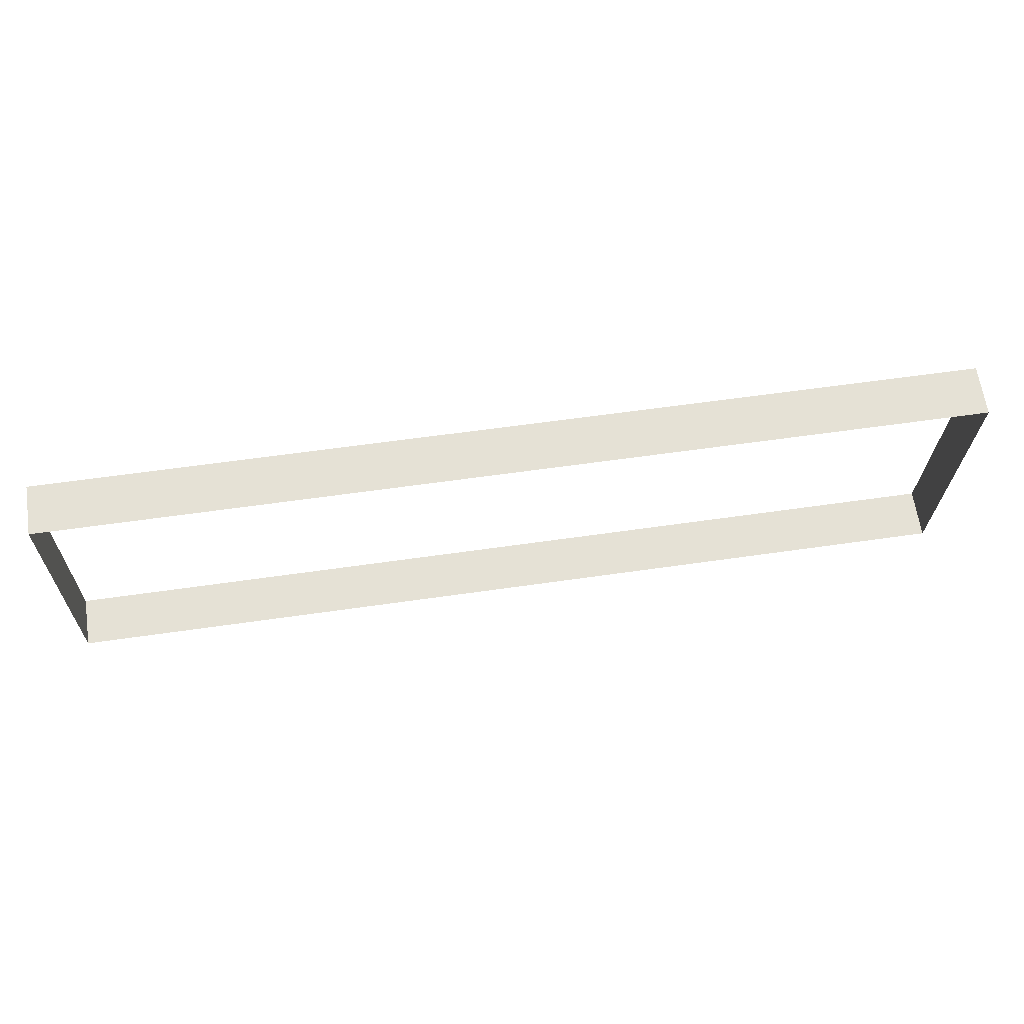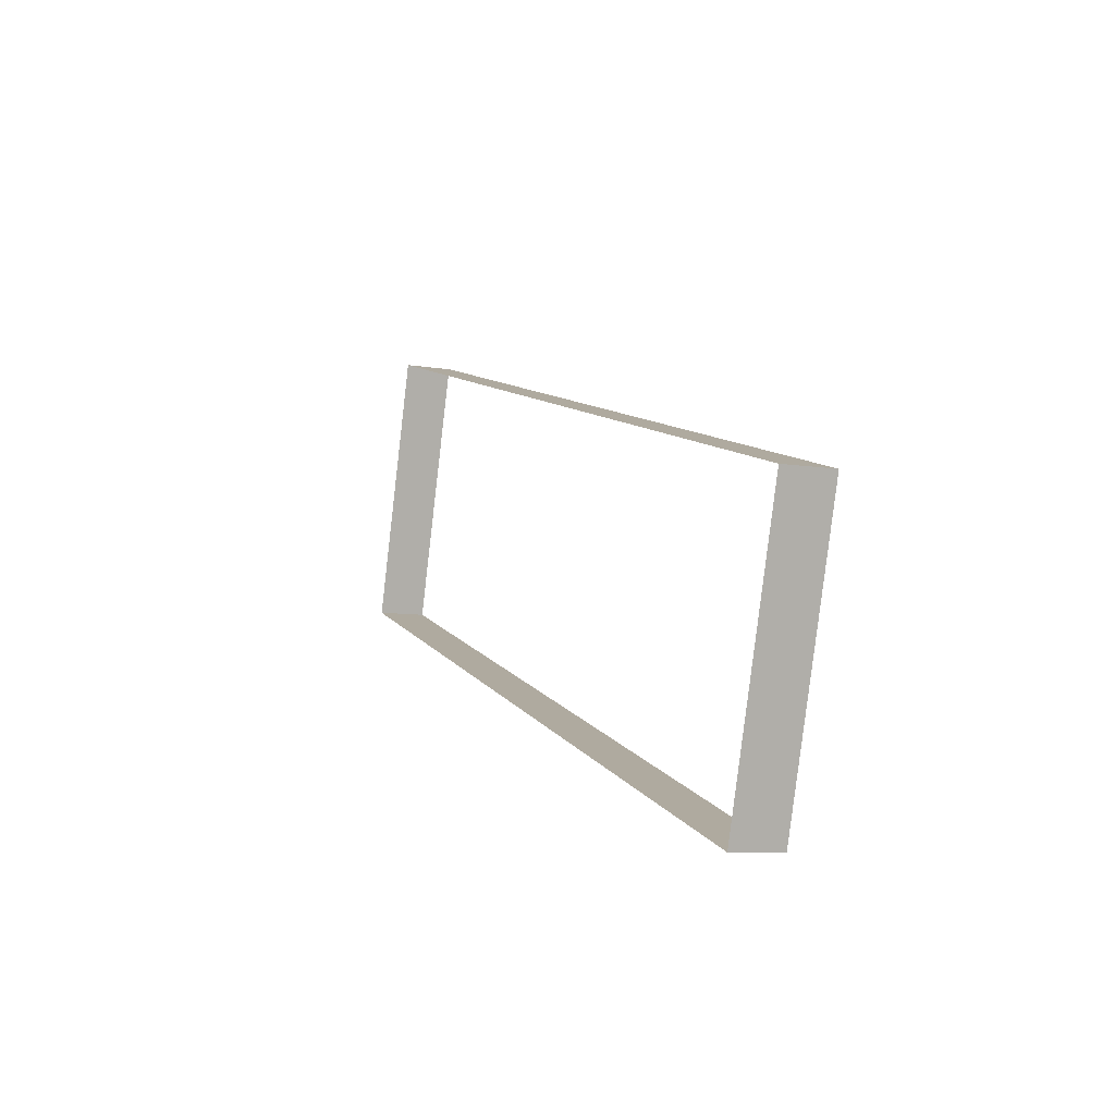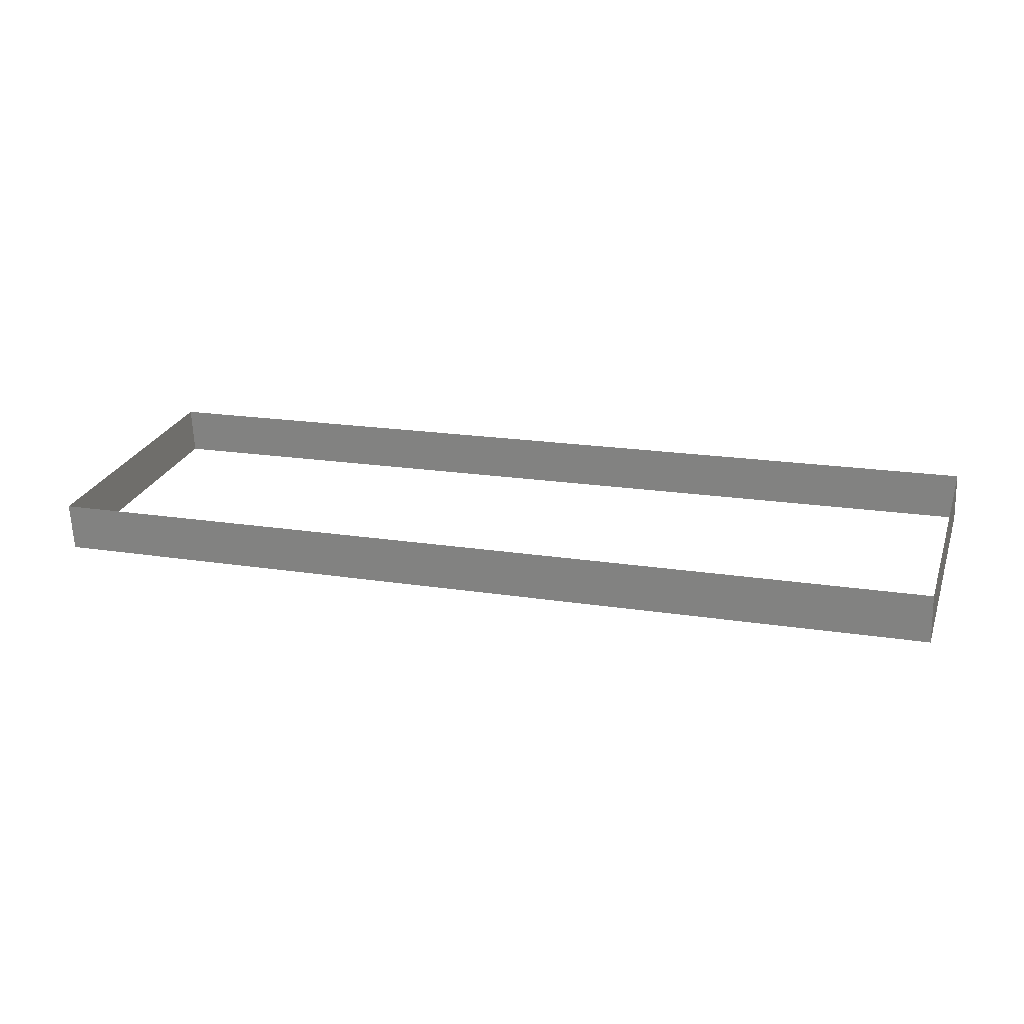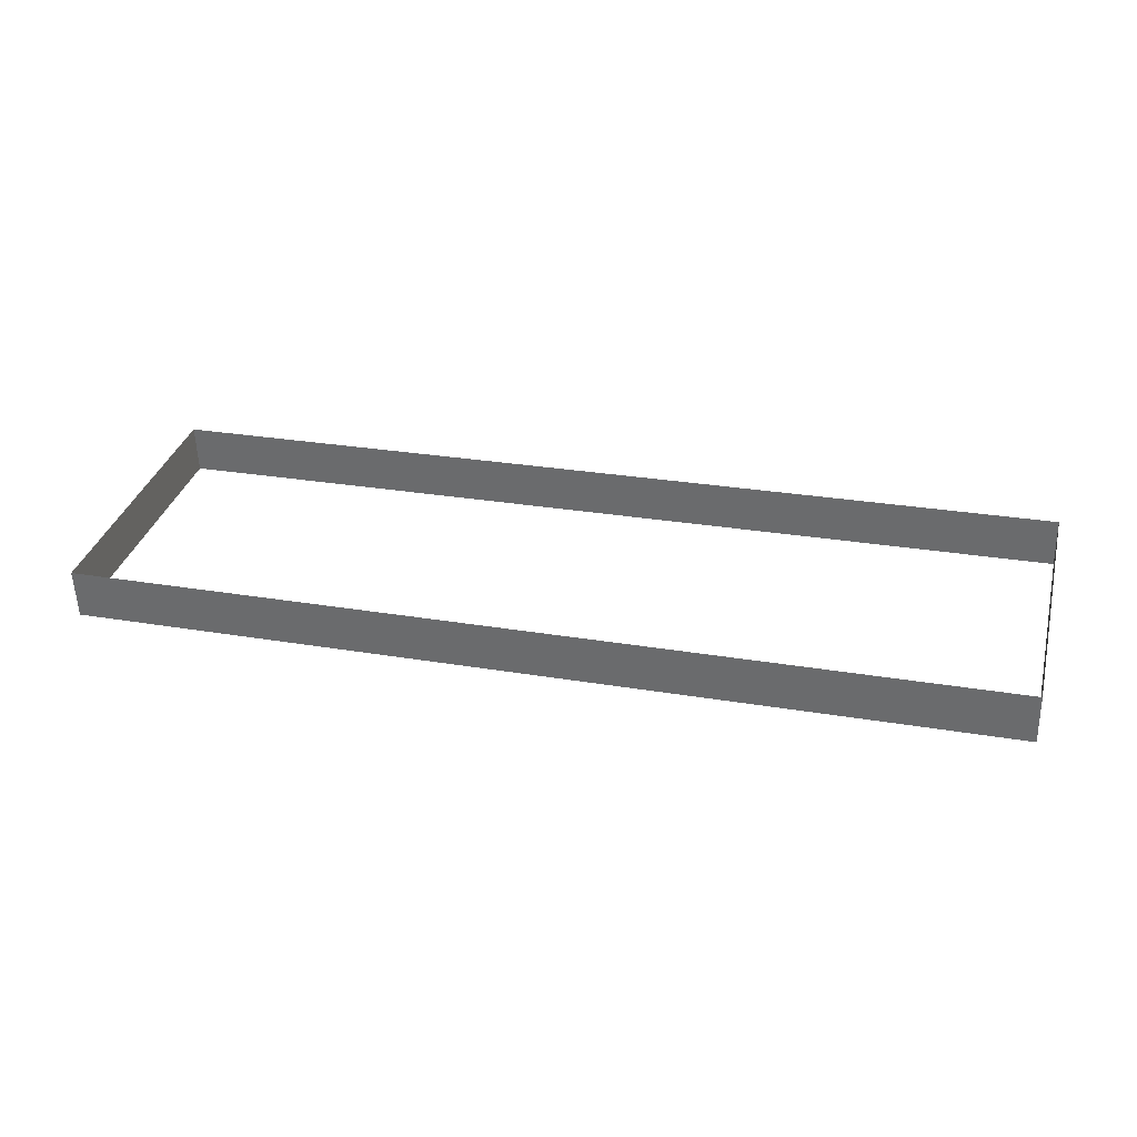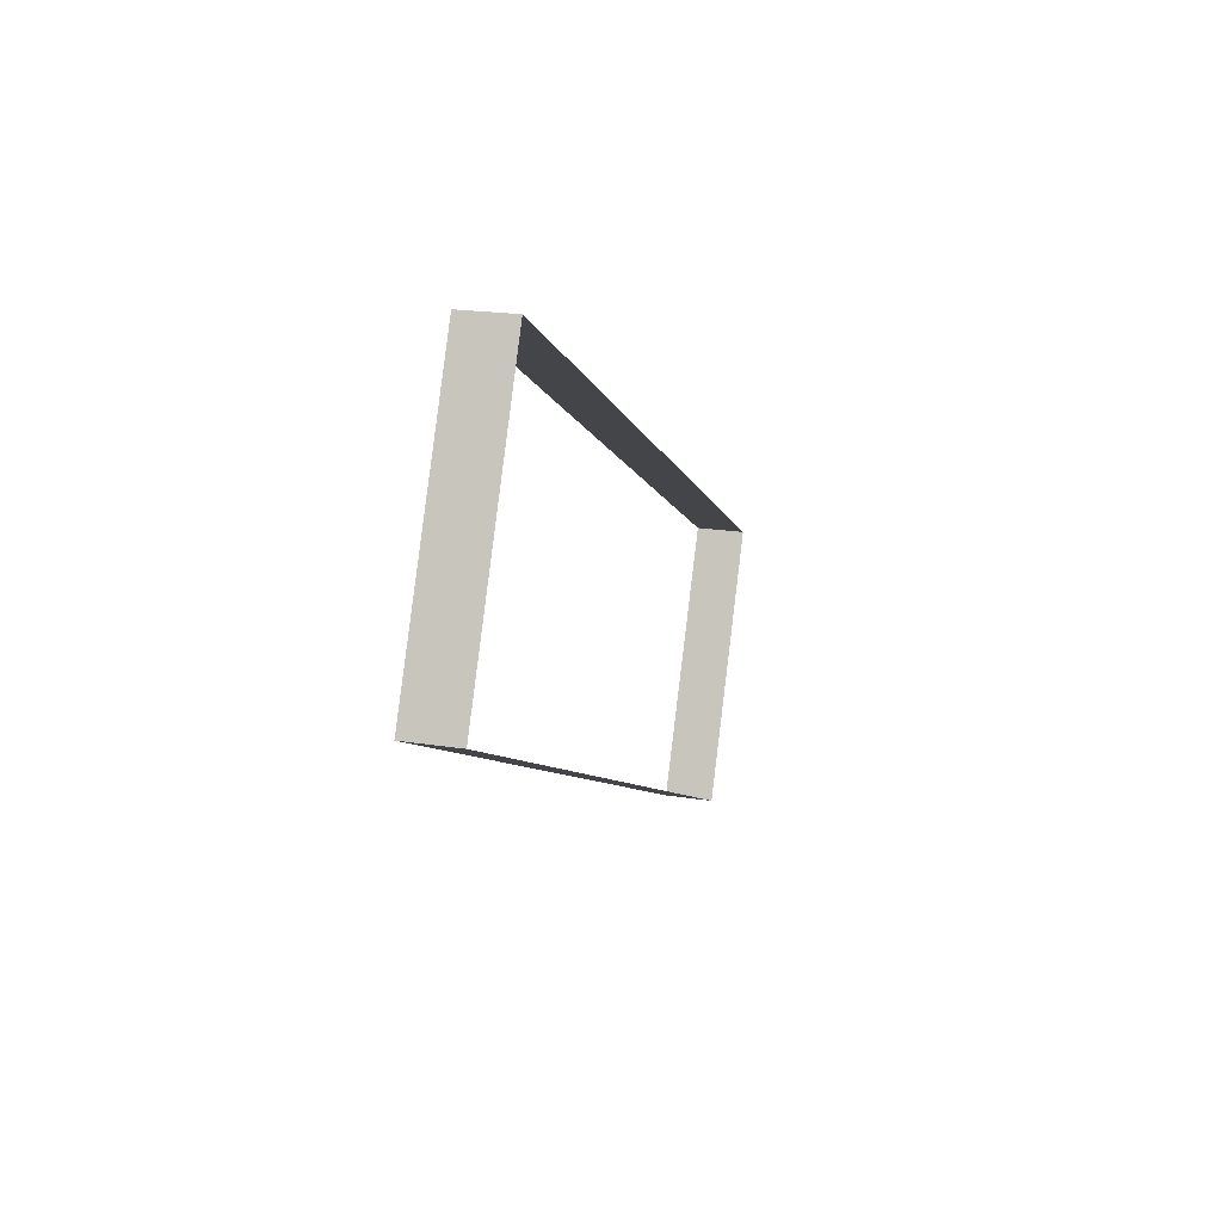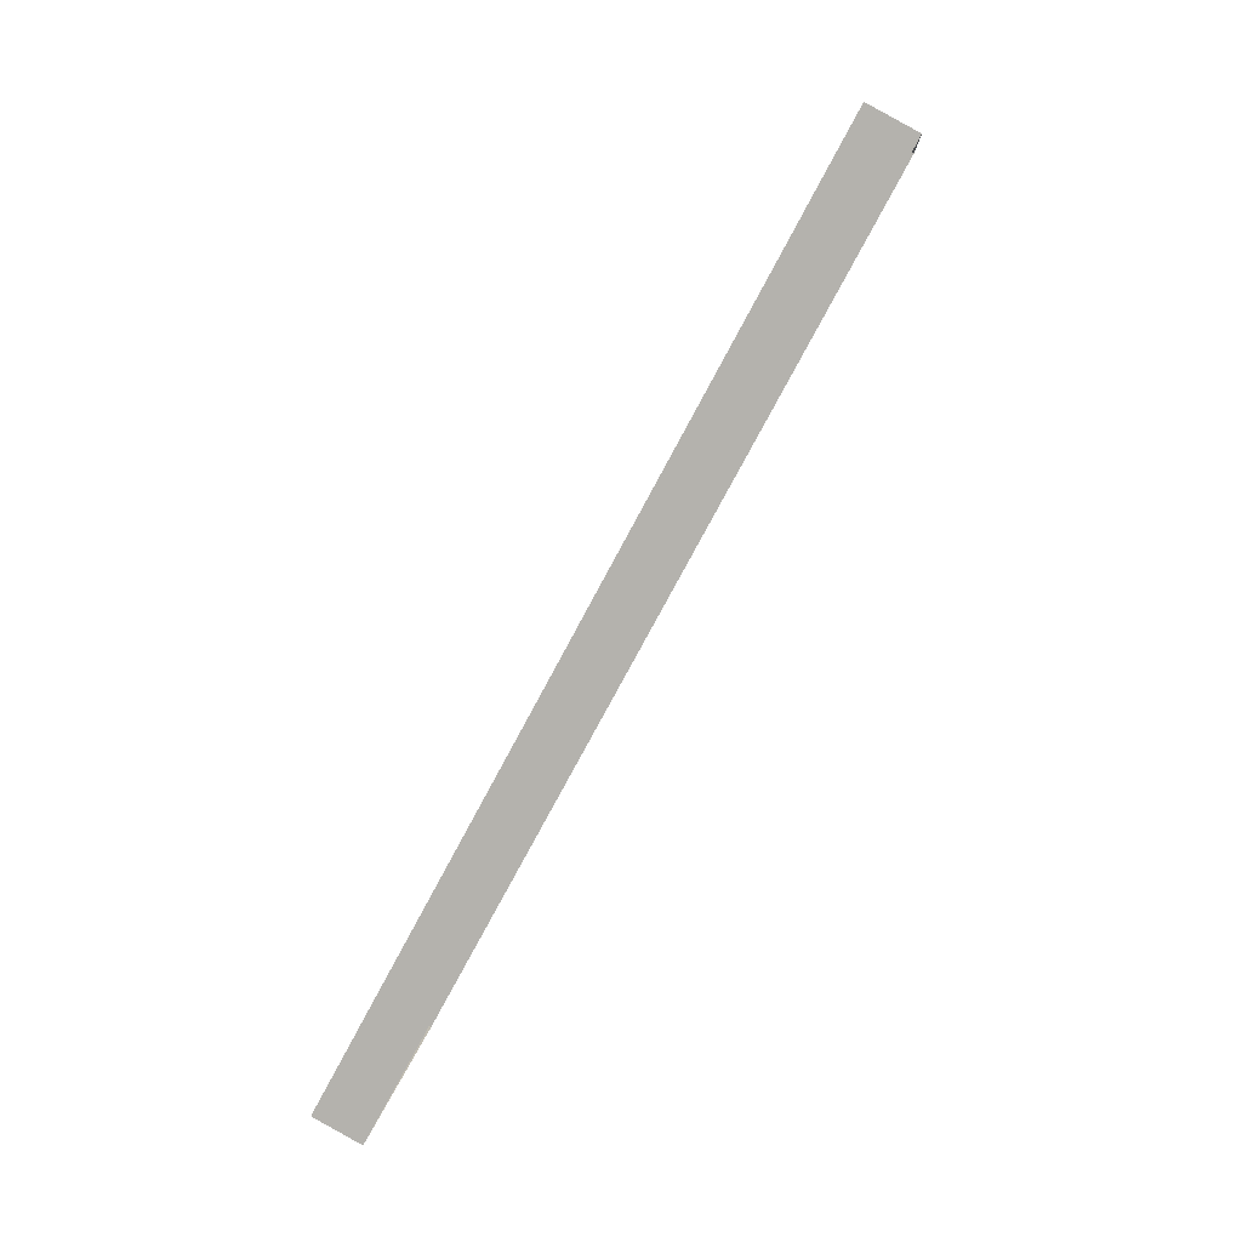
<metadata>
{"format":"obj","ext":"obj","renderer":"f3d","projection":"perspective","resolution":1024,"background":"white","views":[{"elev":58.3,"azim":-8.6,"up":"+Z"},{"elev":10.2,"azim":-110.9,"up":"+Z"},{"elev":17.8,"azim":17.6,"up":"+Y"},{"elev":26.7,"azim":14.9,"up":"+Y"},{"elev":-7.1,"azim":-77.5,"up":"+Z"},{"elev":-77.5,"azim":-118.2,"up":"+Z"}]}
</metadata>
<code>
o #ID4412
v 0.08926 0.04698 -0.1789
v 0.08926 0.03933 -0.1537
v 0.08926 0.04375 -0.1532
v 0.08926 0.04257 -0.1795
v 0.08926 0.04698 -0.1789
v 0.1724 0.04257 -0.1795
v 0.08926 0.04257 -0.1795
v 0.1724 0.04698 -0.1789
v 0.1724 0.04375 -0.1532
v 0.08926 0.03933 -0.1537
v 0.1724 0.03933 -0.1537
v 0.08926 0.04375 -0.1532
v 0.1724 0.03933 -0.1537
v 0.1724 0.04698 -0.1789
v 0.1724 0.04375 -0.1532
v 0.1724 0.04257 -0.1795
f 1 2 3
f 3 2 1
f 2 1 4
f 4 1 2
f 5 6 7
f 7 6 5
f 6 5 8
f 8 5 6
f 9 10 11
f 11 10 9
f 10 9 12
f 12 9 10
f 13 14 15
f 15 14 13
f 14 13 16
f 16 13 14

</code>
